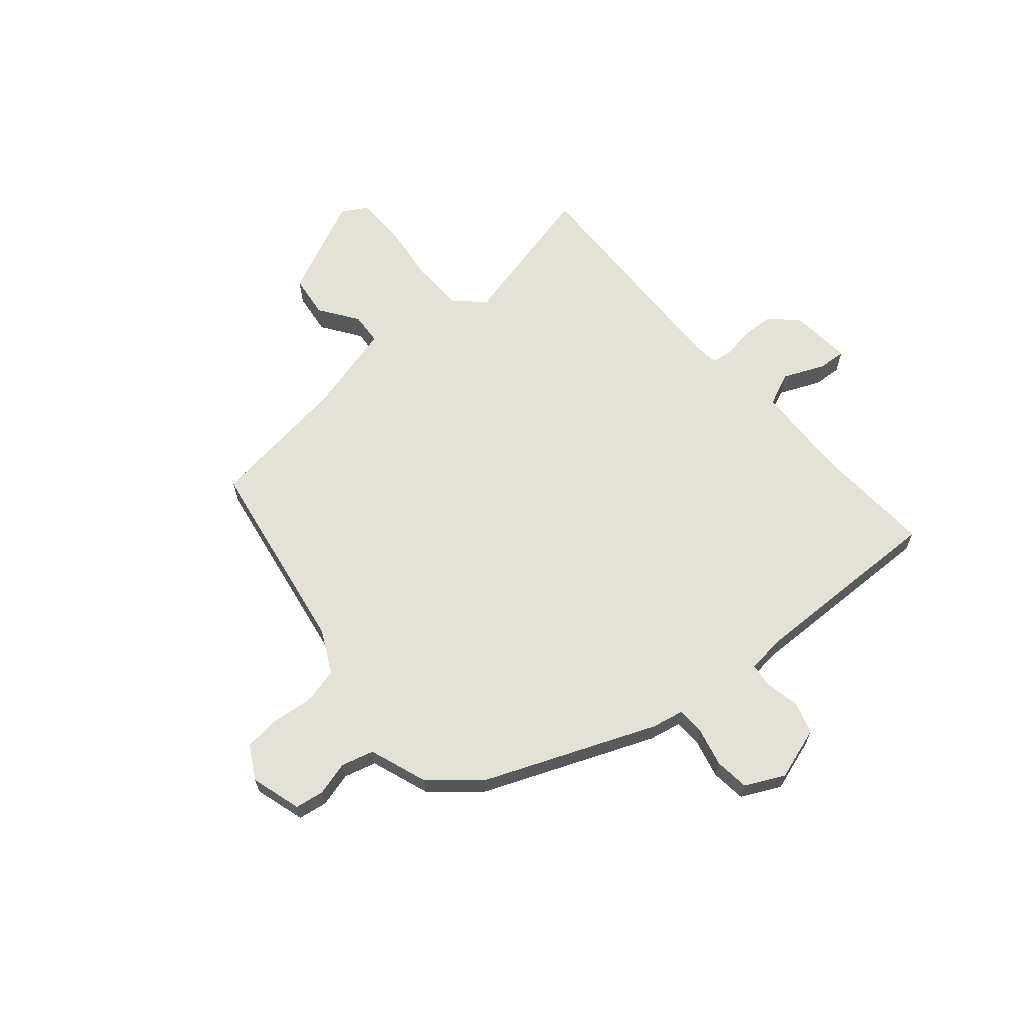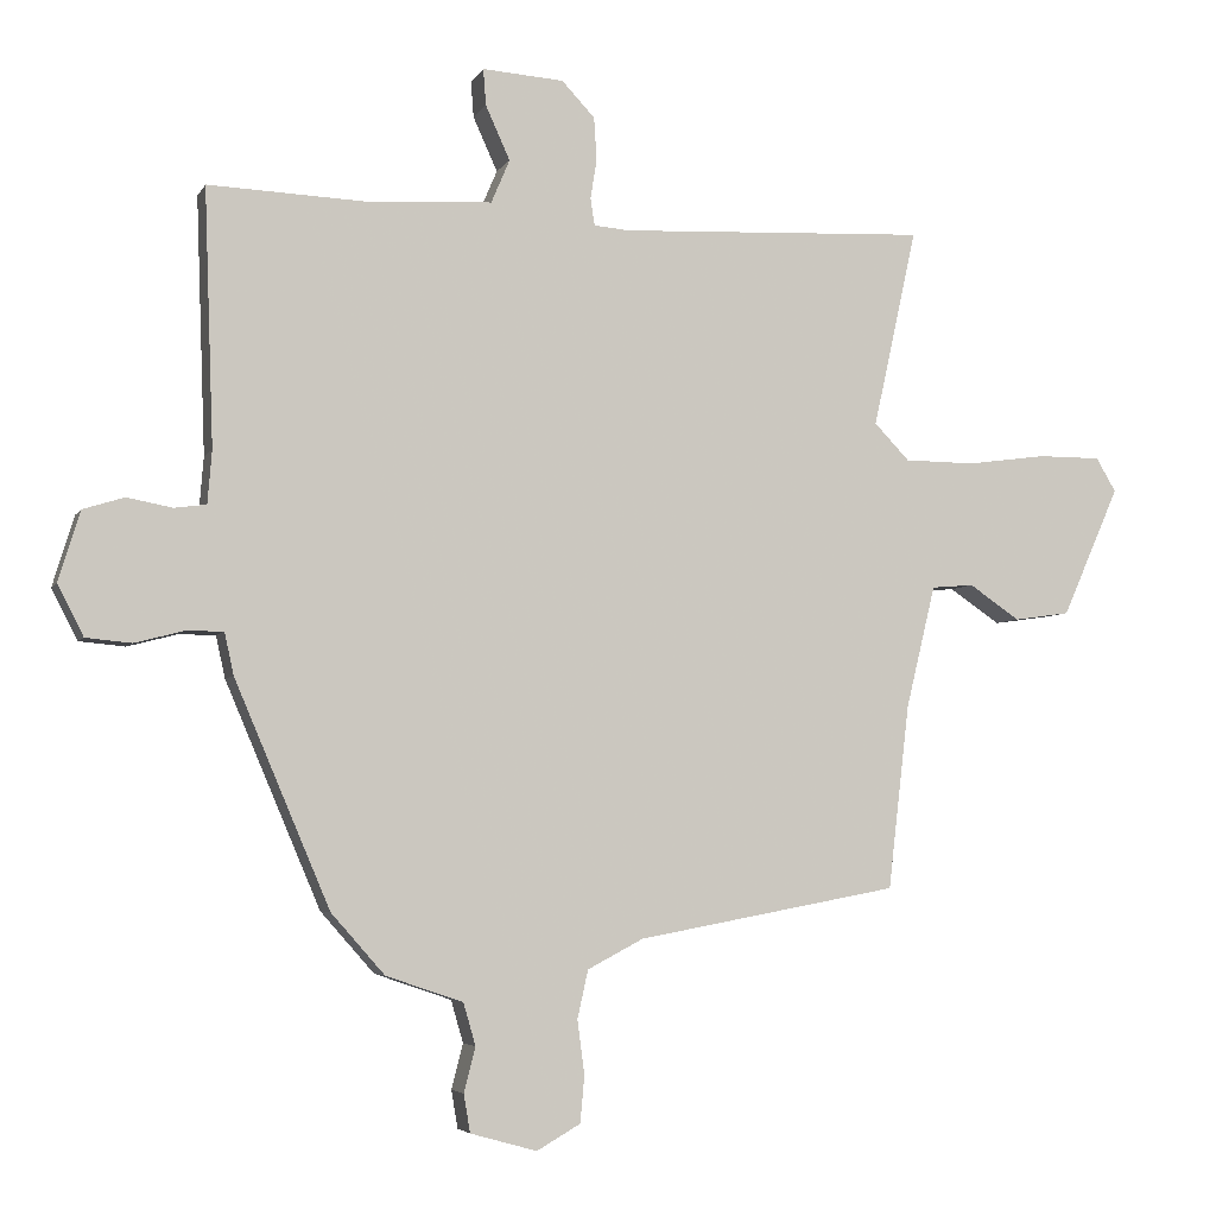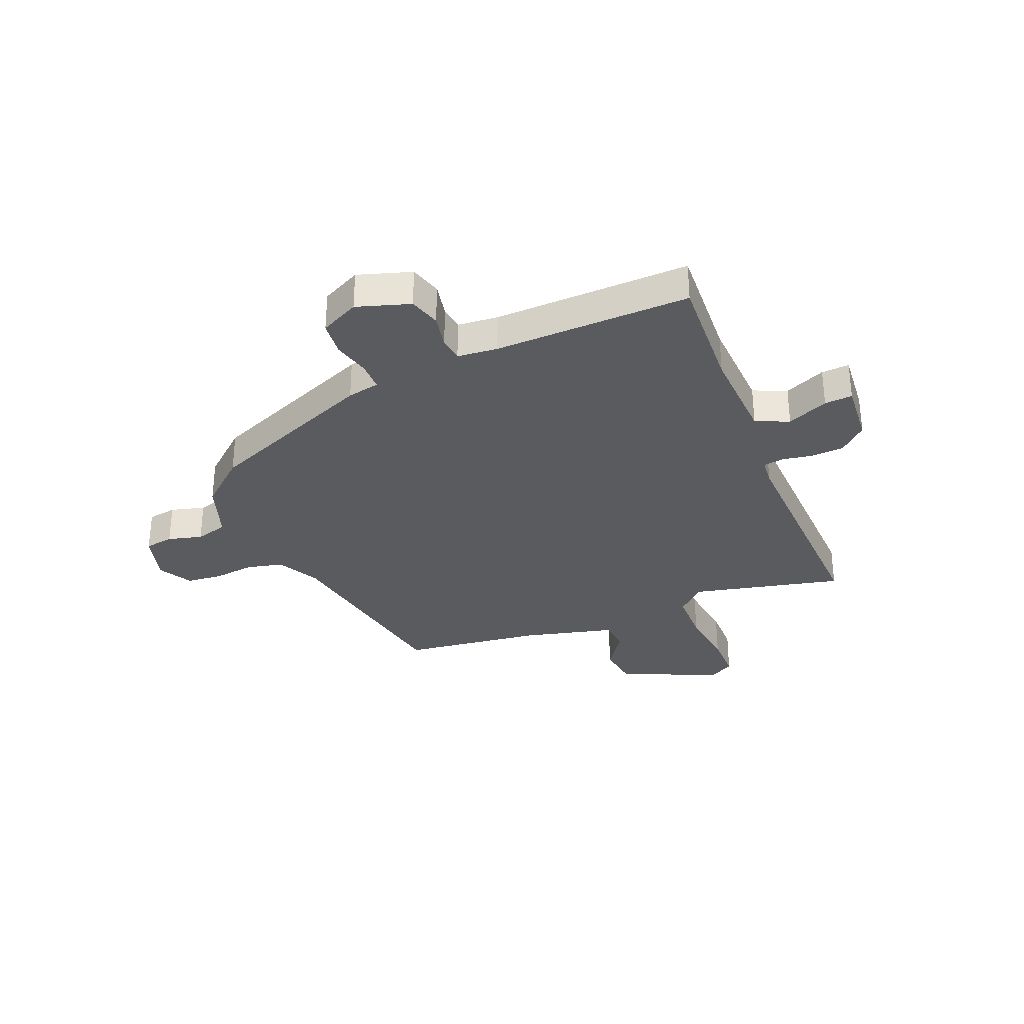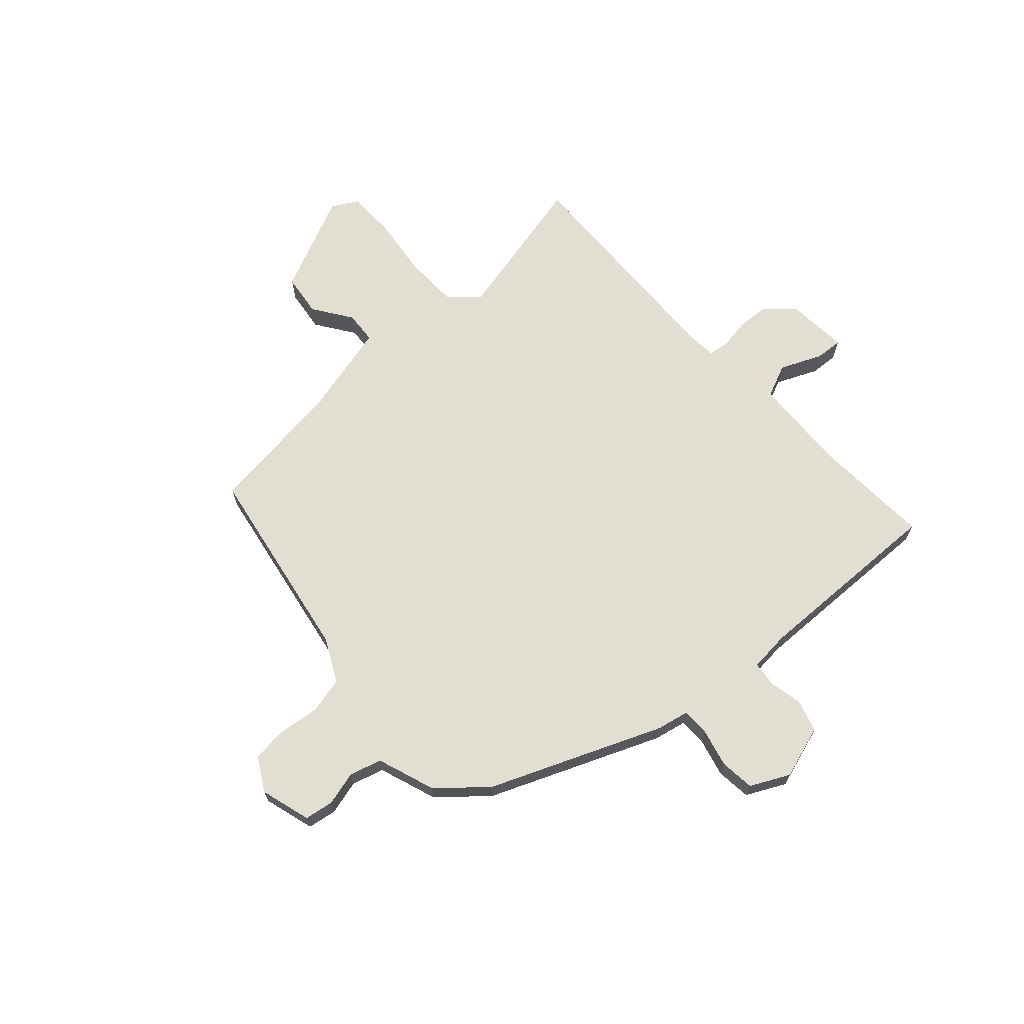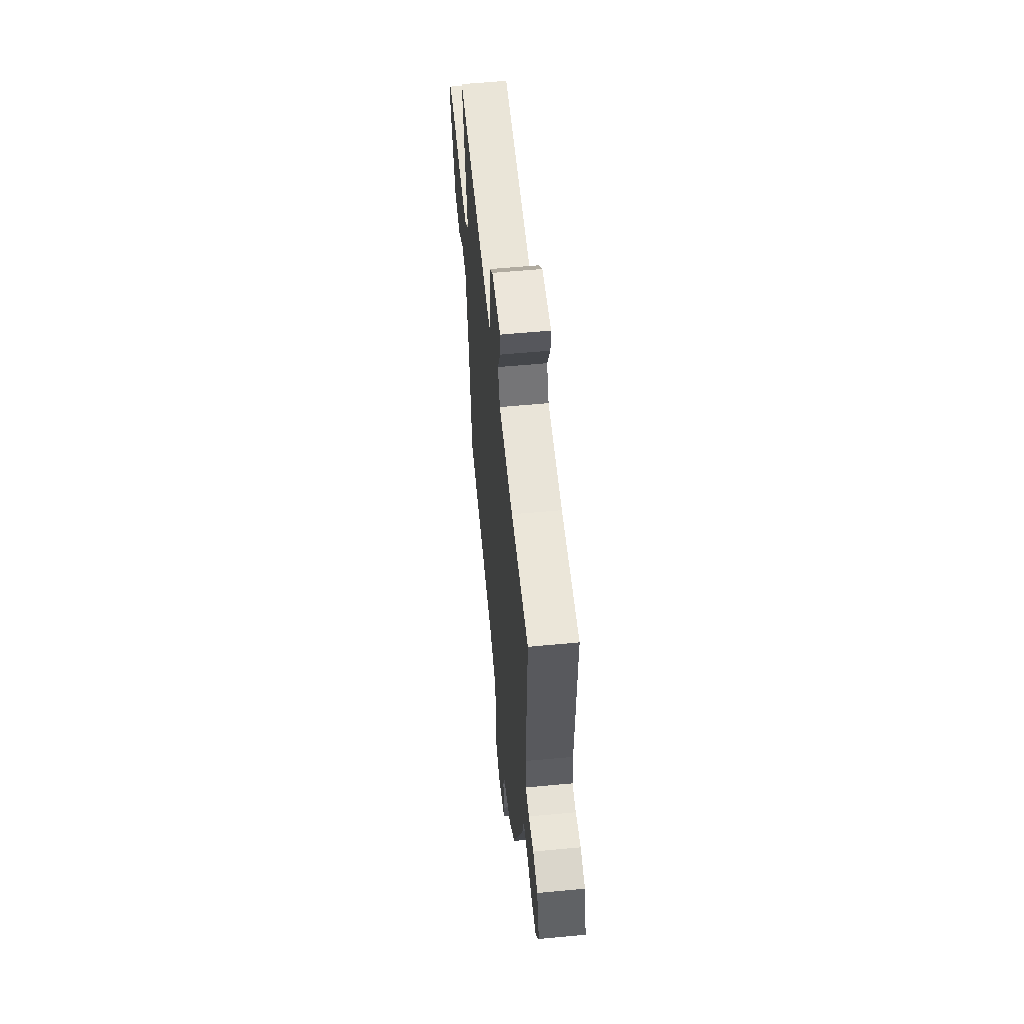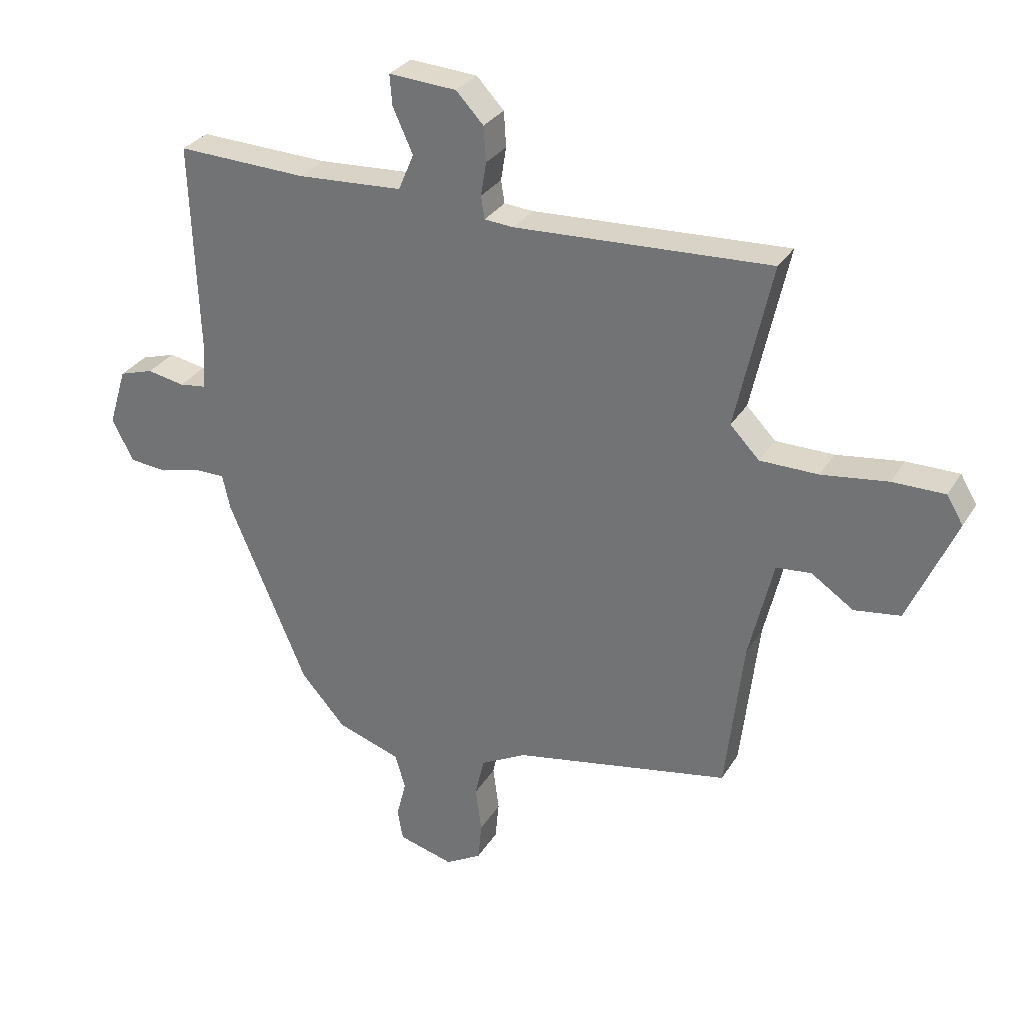
<metadata>
{"format":"obj","ext":"obj","renderer":"f3d","projection":"perspective","resolution":1024,"background":"white","views":[{"elev":64.7,"azim":-131.4,"up":"+Y"},{"elev":-4.7,"azim":-16.8,"up":"+Z"},{"elev":-32.2,"azim":-68.3,"up":"+Y"},{"elev":68.0,"azim":-132.8,"up":"+Y"},{"elev":57.0,"azim":-95.6,"up":"+Z"},{"elev":30.0,"azim":25.9,"up":"+Z"}]}
</metadata>
<code>
v -0.499 0.07 0.534
v -0.28 0.07 0.525
v -0.103 0.07 0.535
v -0.077 0.07 0.596
v -0.111 0.07 0.671
v -0.115 0.07 0.722
v -0.001 0.07 0.714
v 0.045 0.07 0.665
v 0.049 0.07 0.606
v 0.04 0.07 0.55
v 0.046 0.07 0.512
v 0.095 0.07 0.508
v 0.526 0.07 0.528
v 0.465 0.07 0.251
v 0.514 0.07 0.2
v 0.612 0.07 0.199
v 0.724 0.07 0.214
v 0.812 0.07 0.214
v 0.84 0.07 0.167
v 0.76 0.07 -0.014
v 0.682 0.07 -0.025
v 0.611 0.07 0.023
v 0.552 0.07 0.018
v 0.511 0.07 -0.152
v 0.481 0.07 -0.41
v 0.115 0.07 -0.478
v 0.037 0.07 -0.519
v 0.022 0.07 -0.586
v 0.032 0.07 -0.662
v 0.026 0.07 -0.727
v -0.035 0.07 -0.762
v -0.128 0.07 -0.736
v -0.137 0.07 -0.683
v -0.121 0.07 -0.62
v -0.138 0.07 -0.561
v -0.246 0.07 -0.524
v -0.321 0.07 -0.439
v -0.454 0.07 -0.126
v -0.467 0.07 -0.067
v -0.519 0.07 -0.067
v -0.588 0.07 -0.085
v -0.652 0.07 -0.079
v -0.688 0.07 -0.008
v -0.658 0.07 0.09
v -0.6 0.07 0.108
v -0.537 0.07 0.096
v -0.492 0.07 0.102
v -0.486 0.07 0.176
v -0.499 0 0.534
v -0.28 0 0.525
v -0.103 0 0.535
v -0.077 0 0.596
v -0.111 0 0.671
v -0.115 0 0.722
v -0.001 0 0.714
v 0.045 0 0.665
v 0.049 0 0.606
v 0.04 0 0.55
v 0.046 0 0.512
v 0.095 0 0.508
v 0.526 0 0.528
v 0.465 0 0.251
v 0.514 0 0.2
v 0.612 0 0.199
v 0.724 0 0.214
v 0.812 0 0.214
v 0.84 0 0.167
v 0.76 0 -0.014
v 0.682 0 -0.025
v 0.611 0 0.023
v 0.552 0 0.018
v 0.511 0 -0.152
v 0.481 0 -0.41
v 0.115 0 -0.478
v 0.037 0 -0.519
v 0.022 0 -0.586
v 0.032 0 -0.662
v 0.026 0 -0.727
v -0.035 0 -0.762
v -0.128 0 -0.736
v -0.137 0 -0.683
v -0.121 0 -0.62
v -0.138 0 -0.561
v -0.246 0 -0.524
v -0.321 0 -0.439
v -0.454 0 -0.126
v -0.467 0 -0.067
v -0.519 0 -0.067
v -0.588 0 -0.085
v -0.652 0 -0.079
v -0.688 0 -0.008
v -0.658 0 0.09
v -0.6 0 0.108
v -0.537 0 0.096
v -0.492 0 0.102
v -0.486 0 0.176
f 43 44 45 46
f 43 46 47
f 40 41 42 43
f 39 40 43 47
f 38 39 47 48
f 35 36 37 38
f 31 32 33 34
f 31 34 35
f 28 29 30 31
f 27 28 31 35
f 26 27 35 38
f 24 25 26 38
f 19 20 21 22
f 19 22 23
f 16 17 18 19
f 15 16 19 23
f 14 15 23 24
f 12 13 14
f 11 12 14 24
f 7 8 9 10
f 7 10 11
f 4 5 6 7
f 3 4 7 11
f 2 3 11 24
f 24 38 48
f 1 2 24 48
f 94 93 92 91
f 95 94 91
f 91 90 89 88
f 95 91 88 87
f 96 95 87 86
f 86 85 84 83
f 82 81 80 79
f 83 82 79
f 79 78 77 76
f 83 79 76 75
f 86 83 75 74
f 86 74 73 72
f 70 69 68 67
f 71 70 67
f 67 66 65 64
f 71 67 64 63
f 72 71 63 62
f 62 61 60
f 72 62 60 59
f 58 57 56 55
f 59 58 55
f 55 54 53 52
f 59 55 52 51
f 72 59 51 50
f 96 86 72
f 96 72 50 49
f 1 49 50 2
f 2 50 51 3
f 3 51 52 4
f 4 52 53 5
f 5 53 54 6
f 6 54 55 7
f 7 55 56 8
f 8 56 57 9
f 9 57 58 10
f 10 58 59 11
f 11 59 60 12
f 12 60 61 13
f 13 61 62 14
f 14 62 63 15
f 15 63 64 16
f 16 64 65 17
f 17 65 66 18
f 18 66 67 19
f 19 67 68 20
f 20 68 69 21
f 21 69 70 22
f 22 70 71 23
f 23 71 72 24
f 24 72 73 25
f 25 73 74 26
f 26 74 75 27
f 27 75 76 28
f 28 76 77 29
f 29 77 78 30
f 30 78 79 31
f 31 79 80 32
f 32 80 81 33
f 33 81 82 34
f 34 82 83 35
f 35 83 84 36
f 36 84 85 37
f 37 85 86 38
f 38 86 87 39
f 39 87 88 40
f 40 88 89 41
f 41 89 90 42
f 42 90 91 43
f 43 91 92 44
f 44 92 93 45
f 45 93 94 46
f 46 94 95 47
f 47 95 96 48
f 48 96 49 1

</code>
